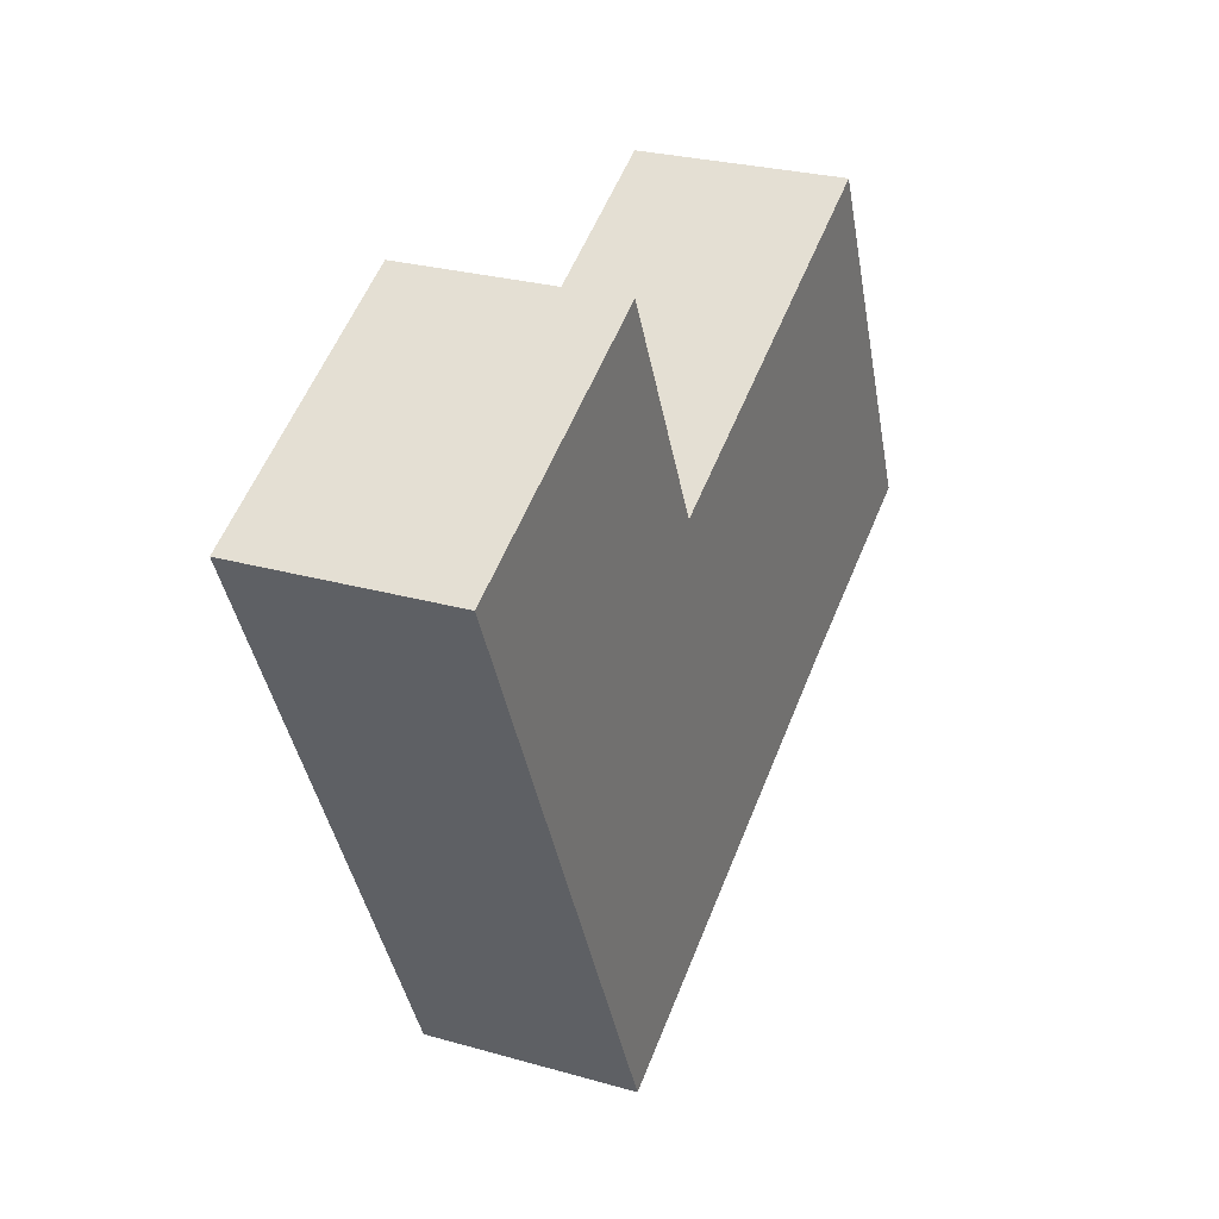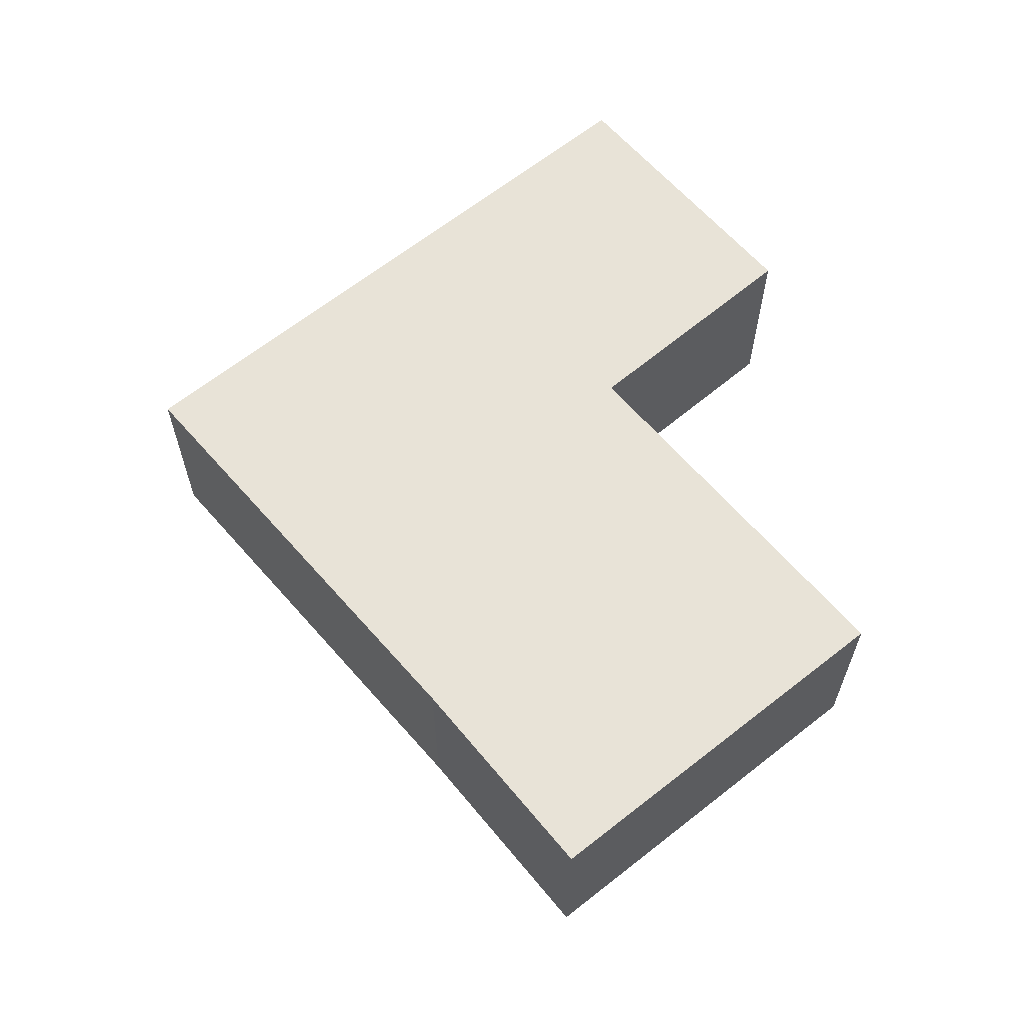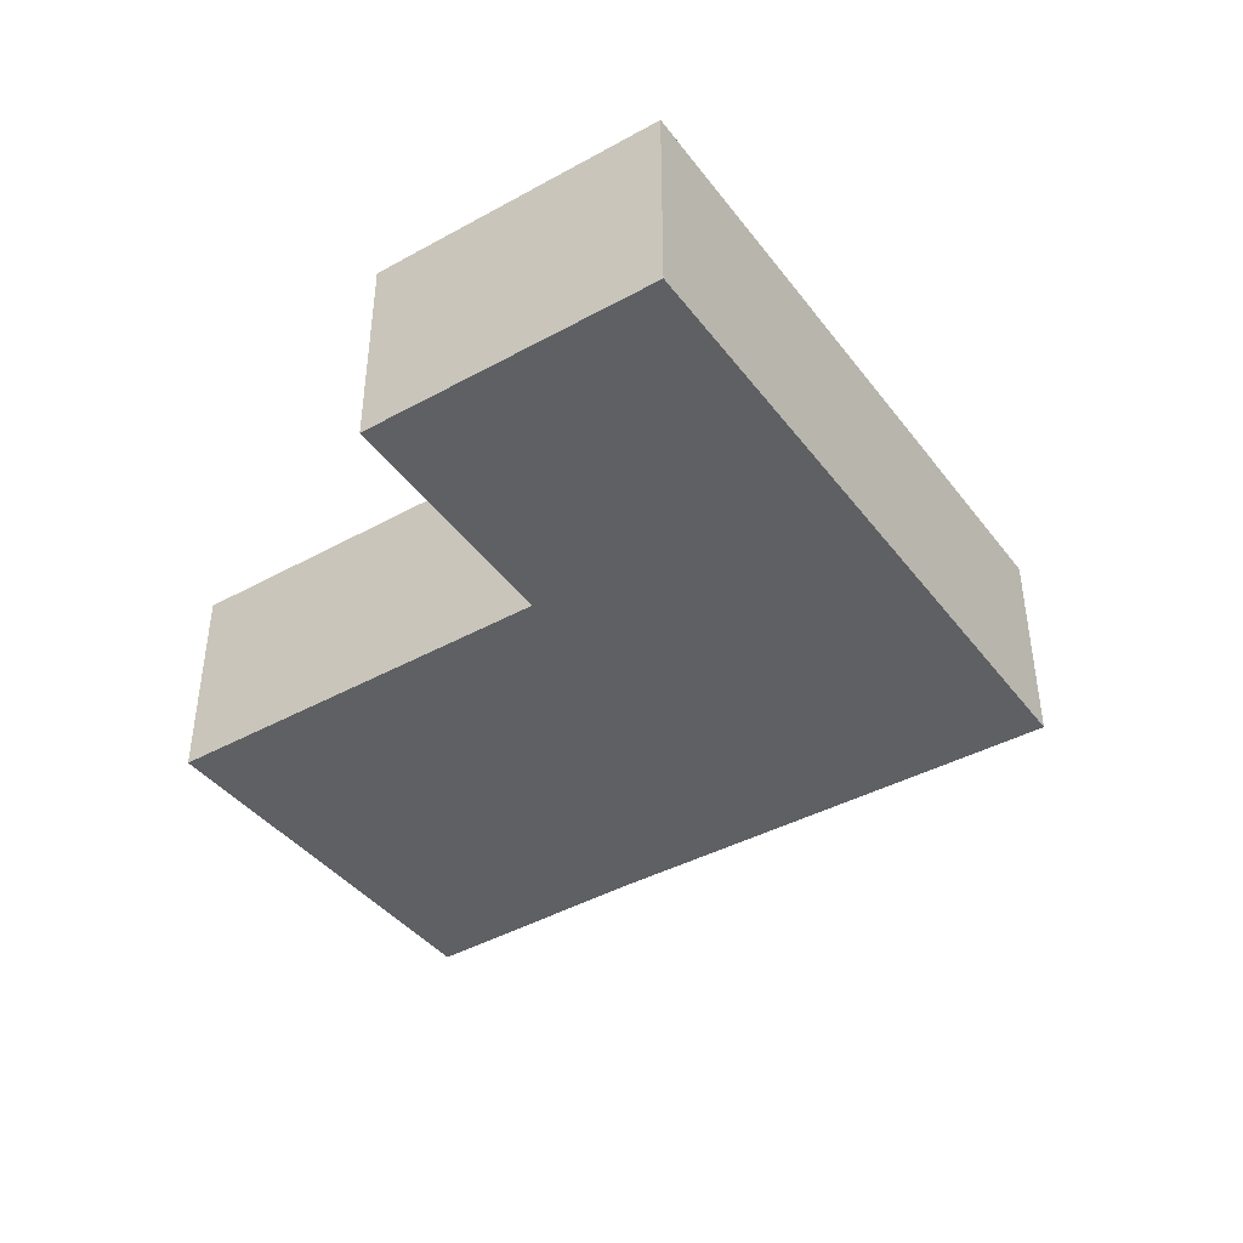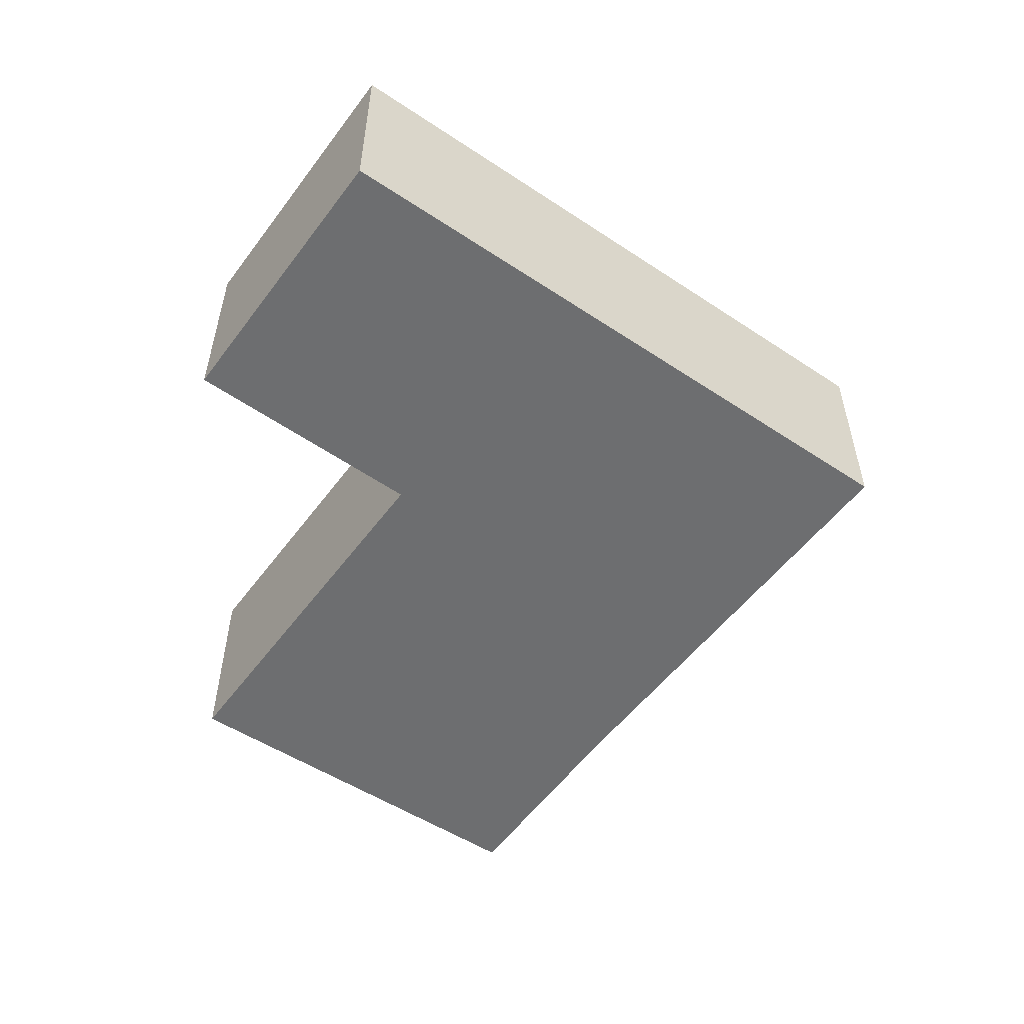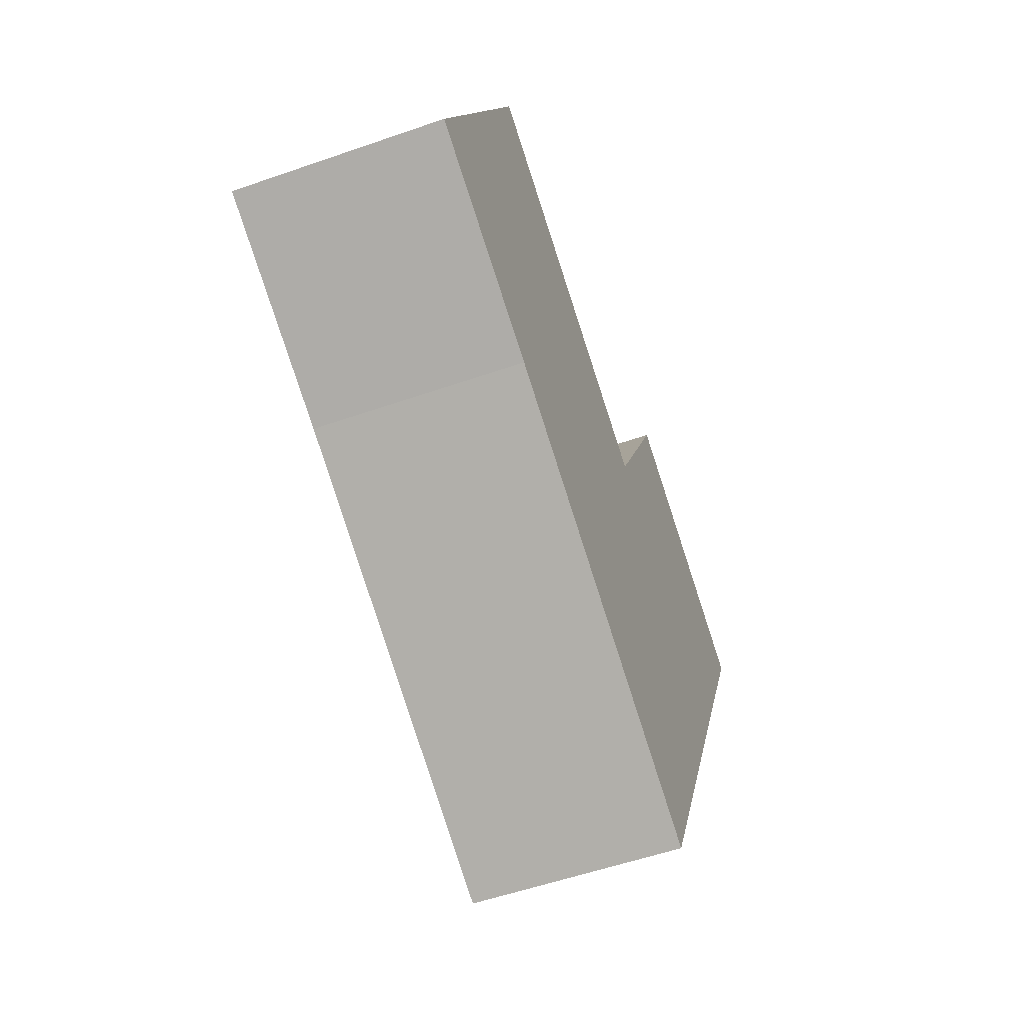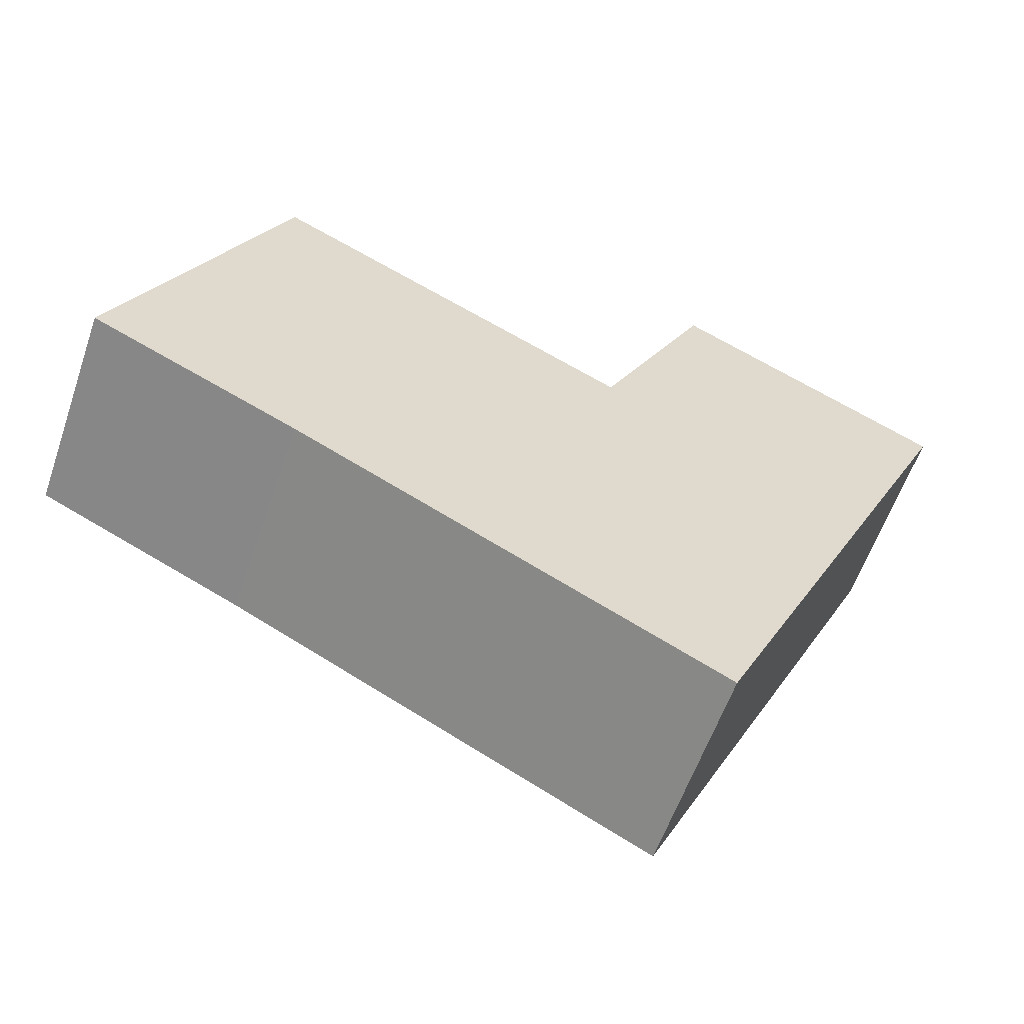
<metadata>
{"format":"obj","ext":"obj","renderer":"f3d","projection":"perspective","resolution":1024,"background":"white","views":[{"elev":26.9,"azim":113.9,"up":"+Z"},{"elev":62.0,"azim":-104.3,"up":"+Y"},{"elev":-42.3,"azim":59.4,"up":"+Y"},{"elev":-54.2,"azim":80.1,"up":"+Y"},{"elev":-55.2,"azim":-69.8,"up":"+Z"},{"elev":-59.3,"azim":-19.1,"up":"+Z"}]}
</metadata>
<code>
v  1.927 2.4 4.281
v  2.401 2.4 -1.125
v  0 2.4 1.47e-16
v  4.049 2.4 -1.953
v  7.311 2.4 -3.591
v  6.056 2.4 2.276
v  6.172 2.4 2.22
v  9.373 2.4 0.754
v  6.214 2.4 2.305
v  7.467 2.4 4.84
v  10.59 2.4 3.315
v  0 0 0
v  1.927 -2.621e-16 4.281
v  6.172 -1.359e-16 2.22
v  7.467 -2.964e-16 4.84
v  6.214 -1.411e-16 2.305
v  6.056 -1.394e-16 2.276
v  10.59 -2.03e-16 3.315
v  9.373 -4.617e-17 0.754
v  7.311 2.199e-16 -3.591
v  2.401 6.889e-17 -1.125
v  4.049 1.196e-16 -1.953
g defaultobject
f 1 2 3
f 2 1 4
f 4 1 5
f 5 1 6
f 5 6 7
f 5 7 8
f 8 7 9
f 8 9 10
f 8 10 11
f 12 1 3
f 1 12 13
f 14 9 7
f 9 14 10
f 10 14 15
f 15 14 16
f 13 6 1
f 6 13 17
f 6 17 7
f 7 17 14
f 15 11 10
f 11 15 18
f 18 8 11
f 8 18 19
f 8 19 5
f 5 19 20
f 21 3 2
f 3 21 12
f 20 4 5
f 4 20 22
f 4 22 2
f 2 22 21
f 15 19 18
f 19 15 20
f 20 15 16
f 20 16 14
f 20 14 17
f 20 17 13
f 20 13 22
f 22 13 21
f 21 13 12

</code>
